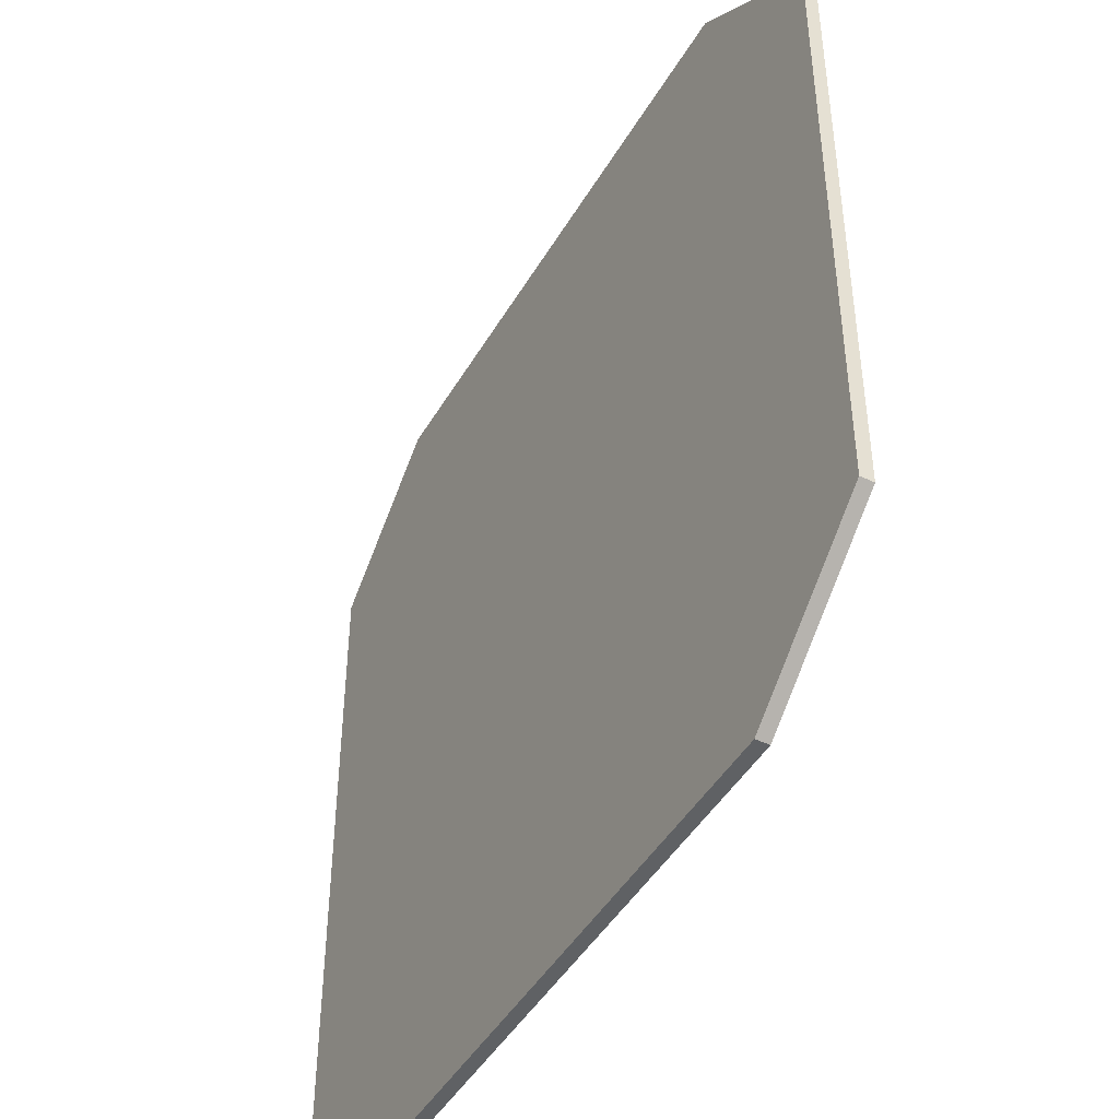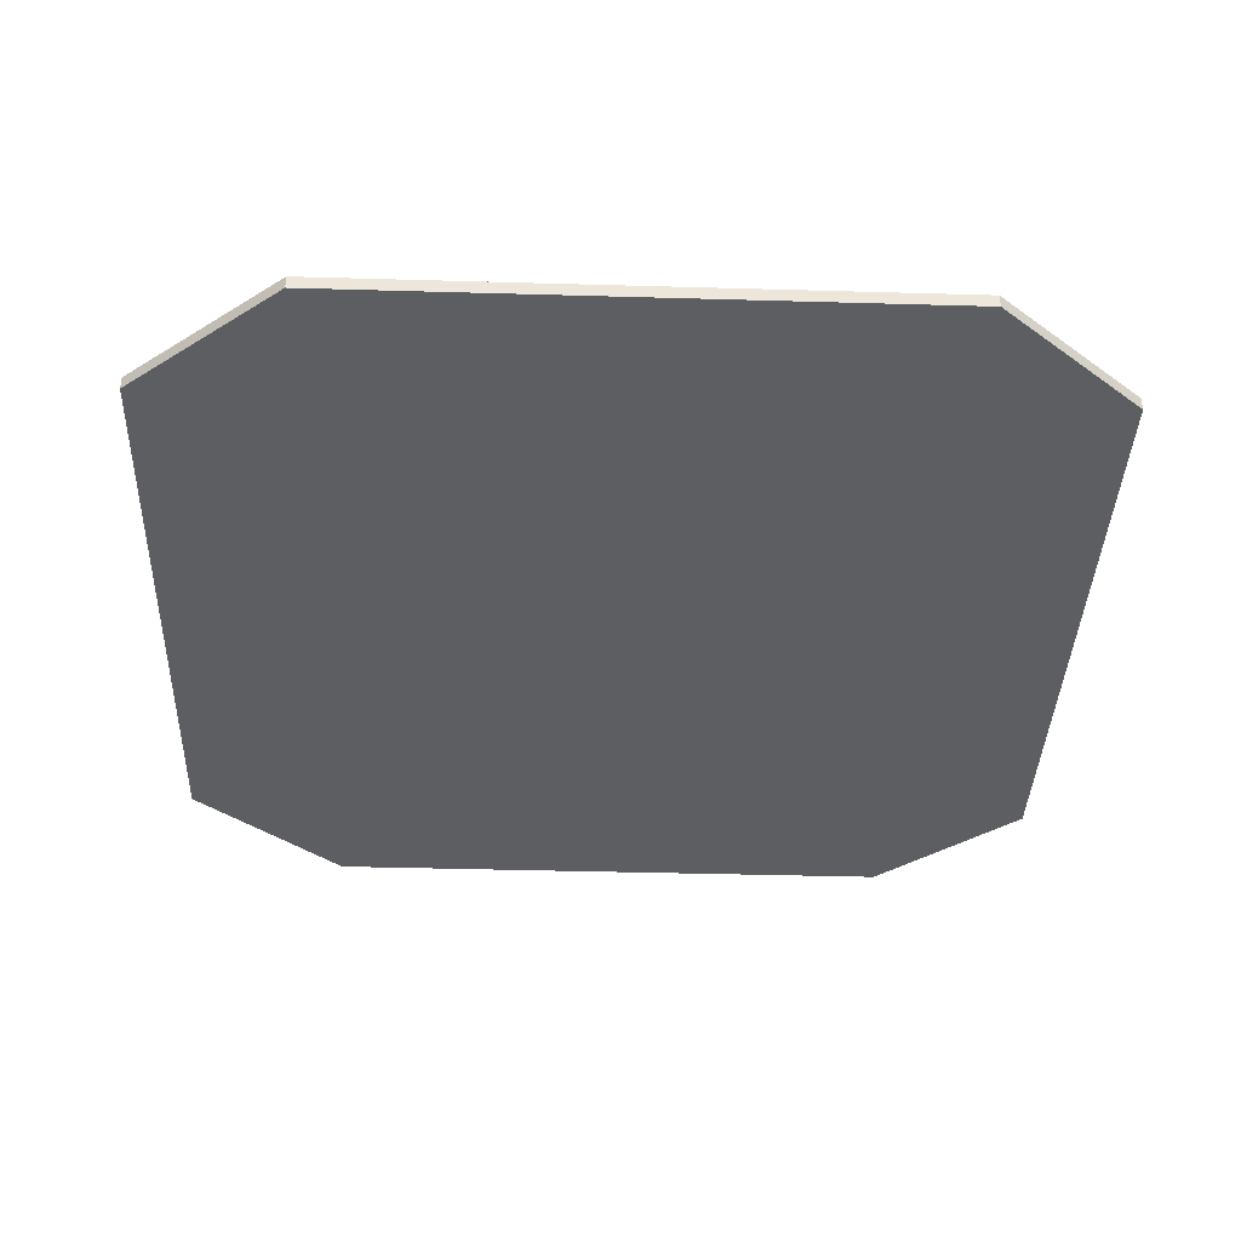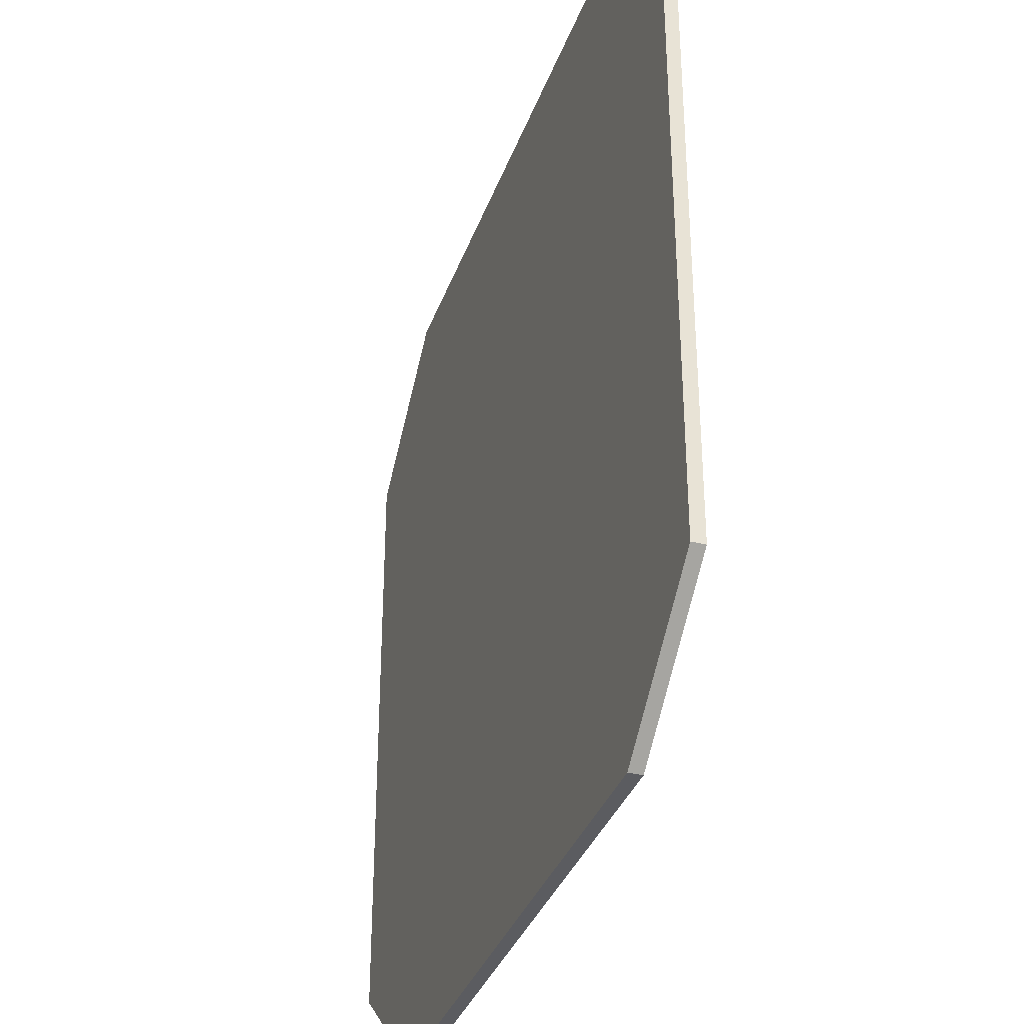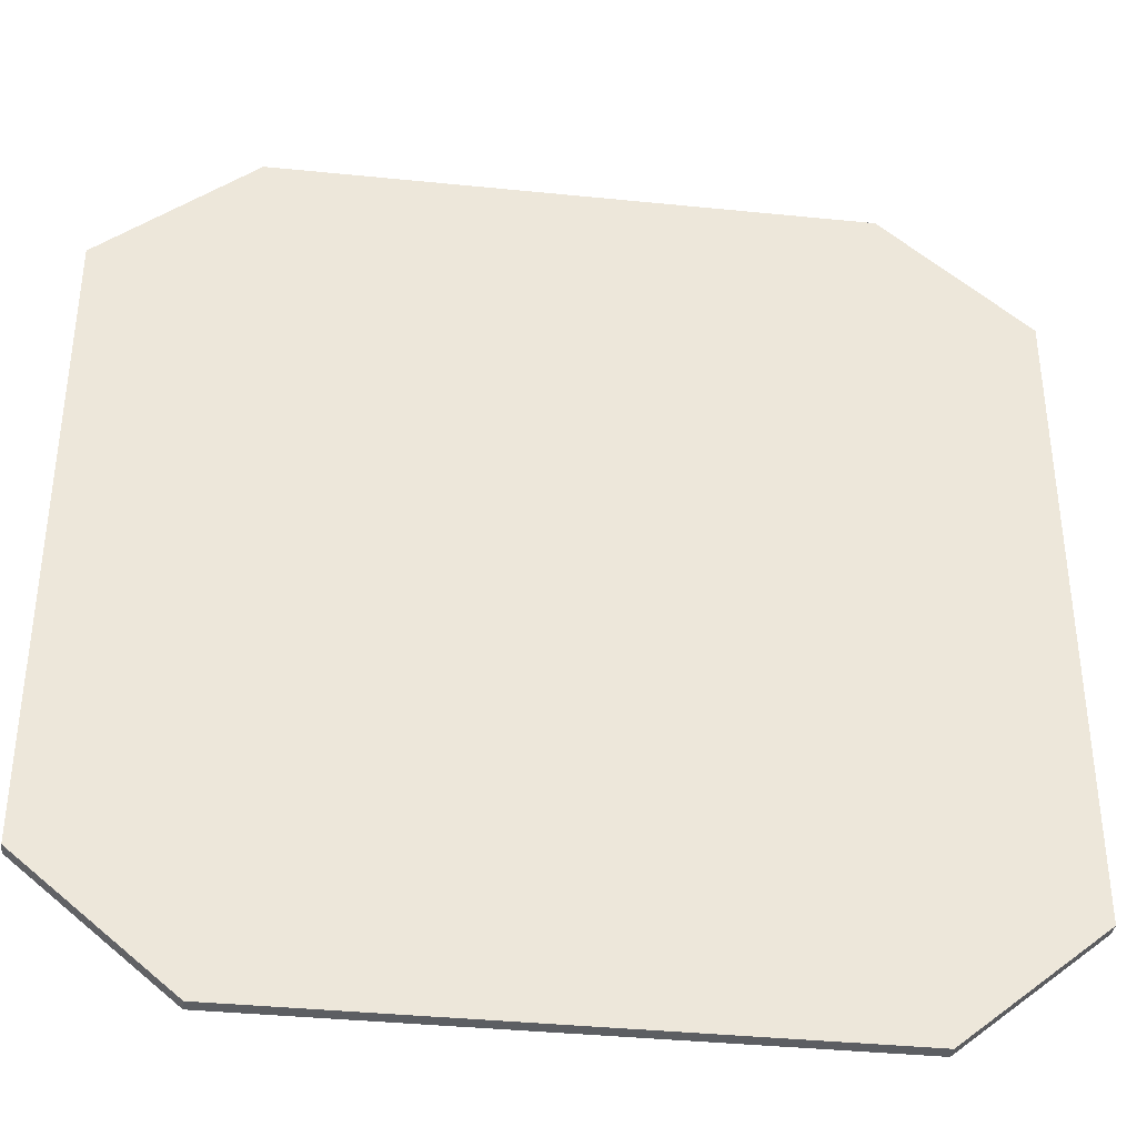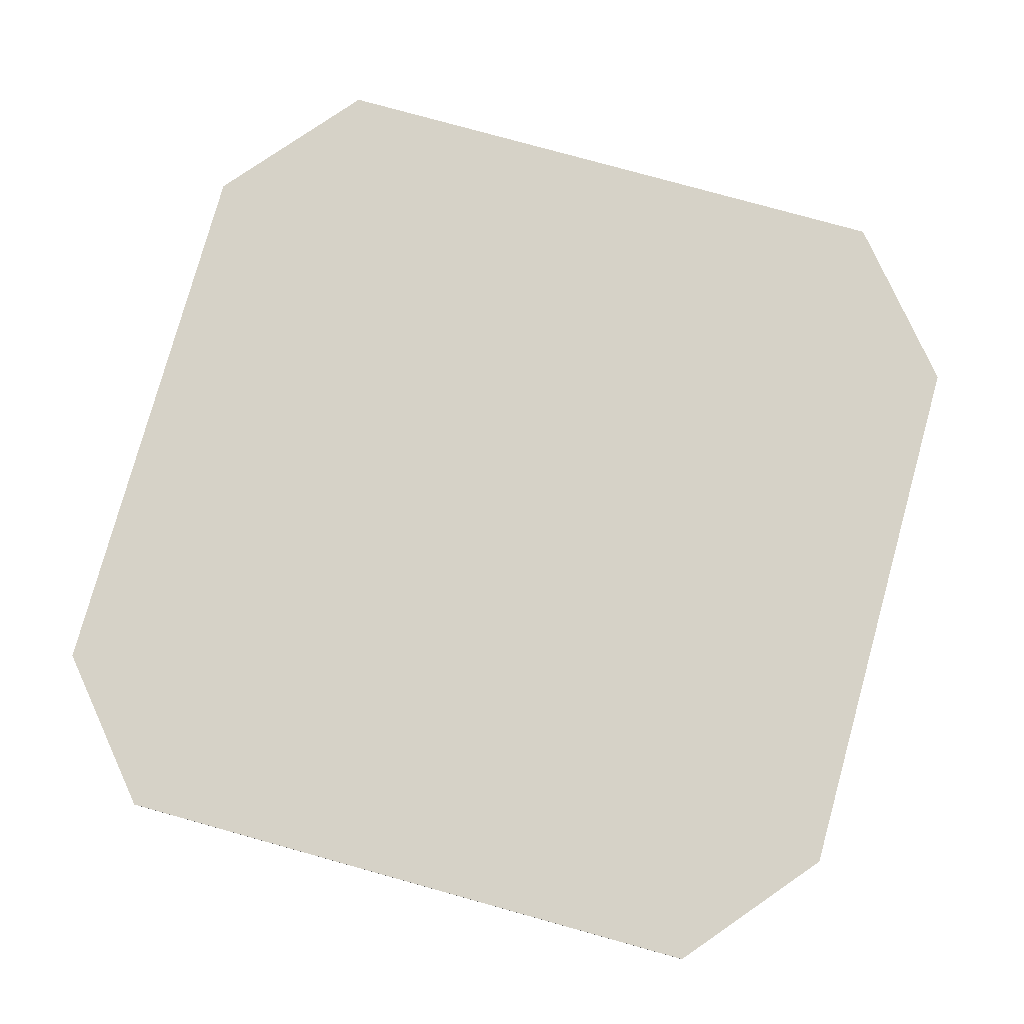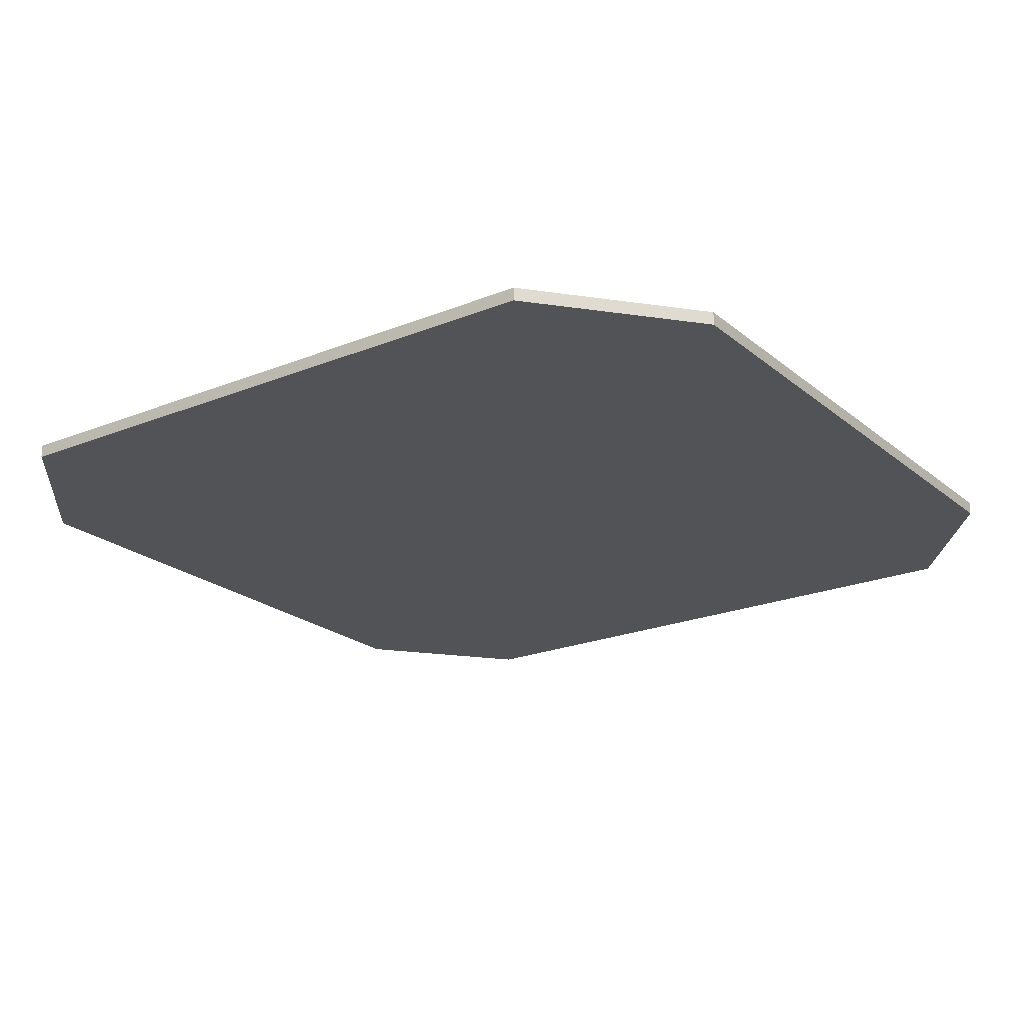
<metadata>
{"format":"obj","ext":"obj","renderer":"f3d","projection":"perspective","resolution":1024,"background":"white","views":[{"elev":-45.6,"azim":61.2,"up":"+Z"},{"elev":-38.0,"azim":177.9,"up":"+Y"},{"elev":-35.0,"azim":-108.3,"up":"+Z"},{"elev":-37.4,"azim":172.6,"up":"+Z"},{"elev":78.5,"azim":-74.5,"up":"+Y"},{"elev":-21.8,"azim":125.4,"up":"+Y"}]}
</metadata>
<code>
o practice
v -50 0.75 36.18
v -33.53 0.75 50
v -33.53 -0.75 50
v -50 -0.75 36.18
v 50 0.75 -35.76
v 33.03 0.75 -50
v 50 -0.75 -35.76
v 33.03 -0.75 -50
v -33.83 0.75 -50
v -50 0.75 -36.43
v -50 -0.75 -36.43
v -33.83 -0.75 -50
v 32.82 0.75 50
v 50 0.75 35.59
v 50 -0.75 35.59
v 32.82 -0.75 50
f 14 5 6 9 10 1 2 13
f 15 7 5 14
f 13 2 3 16
f 9 6 8 12
f 11 4 1 10
f 3 2 1 4
f 6 5 7 8
f 12 11 10 9
f 13 16 15 14
f 3 4 11 12 8 7 15 16

</code>
